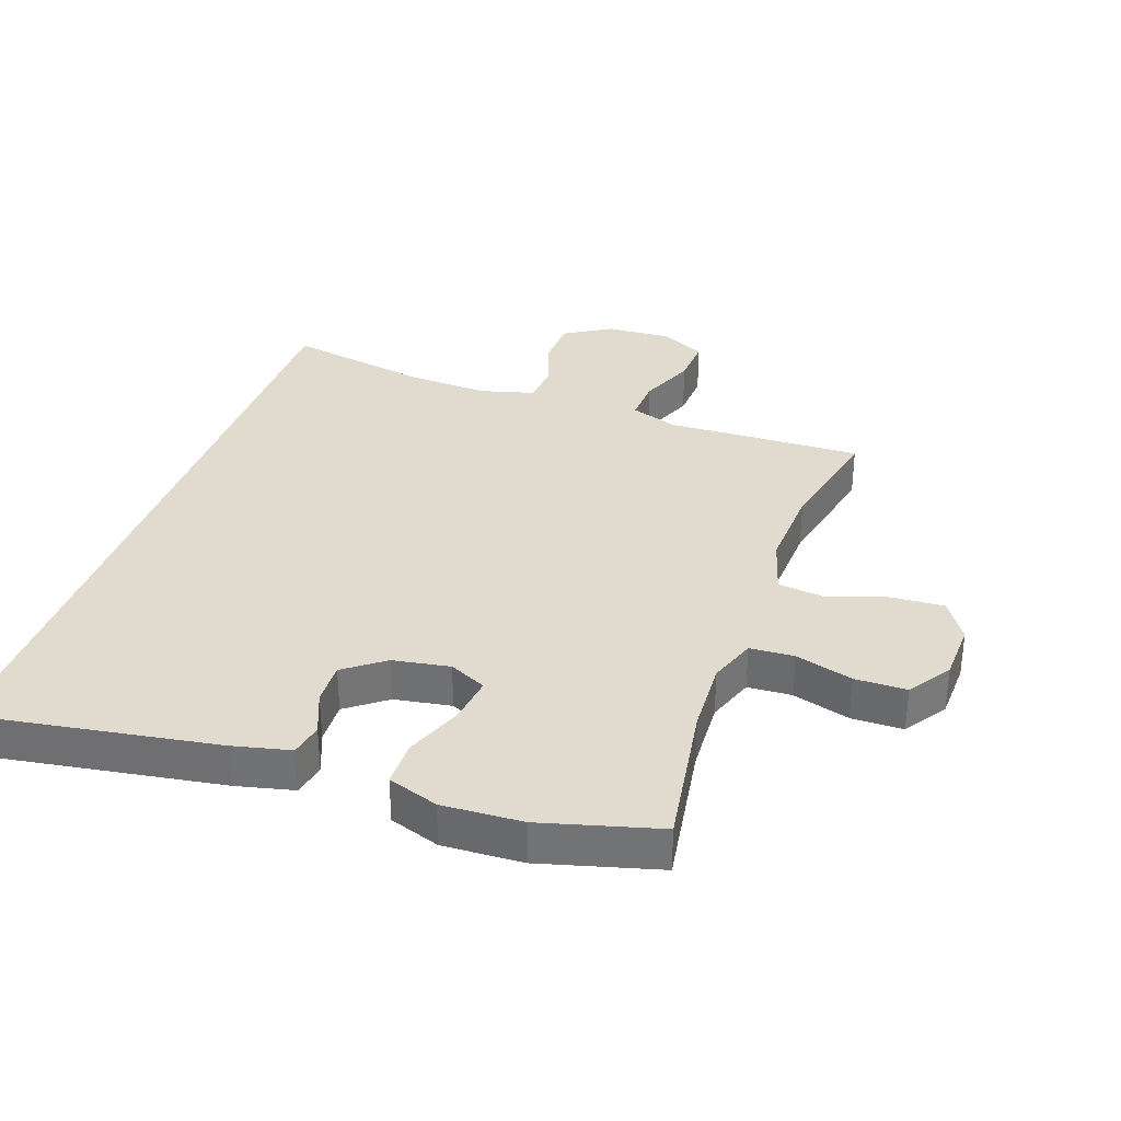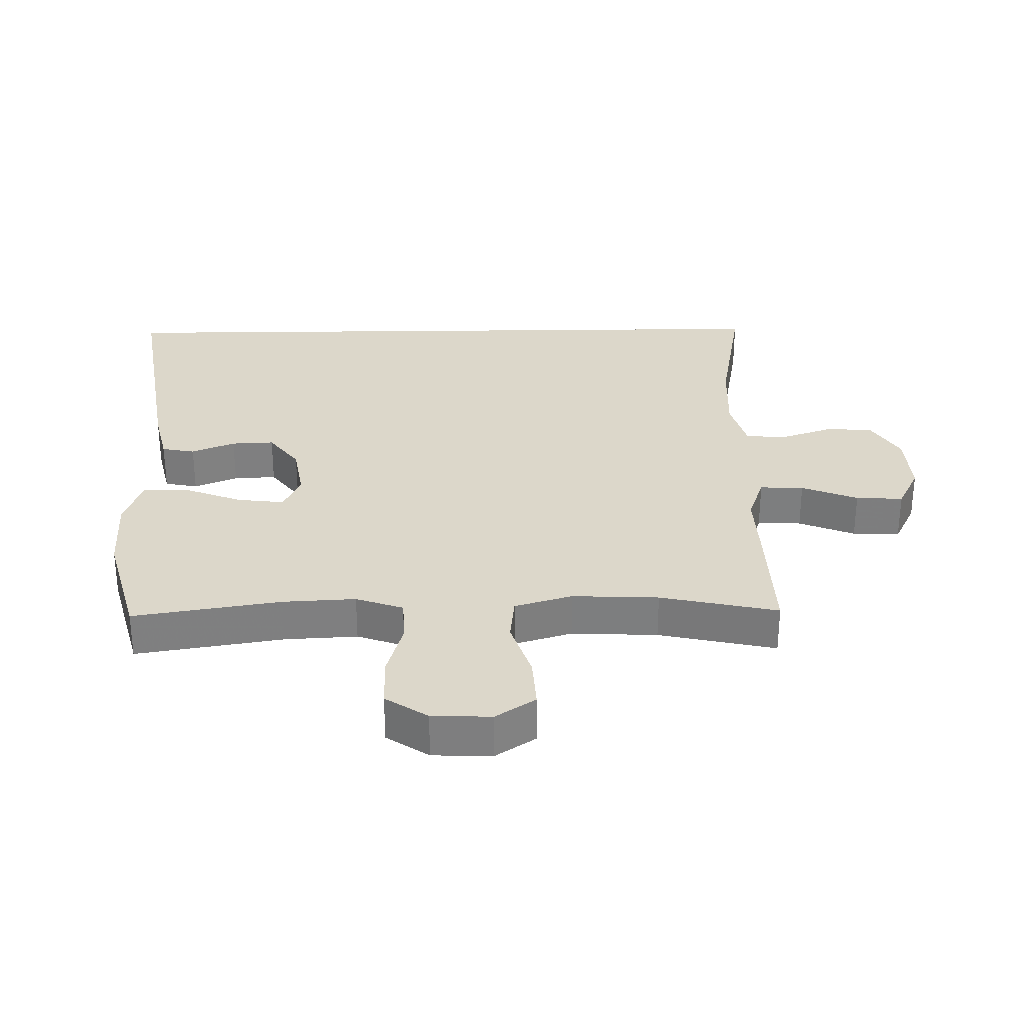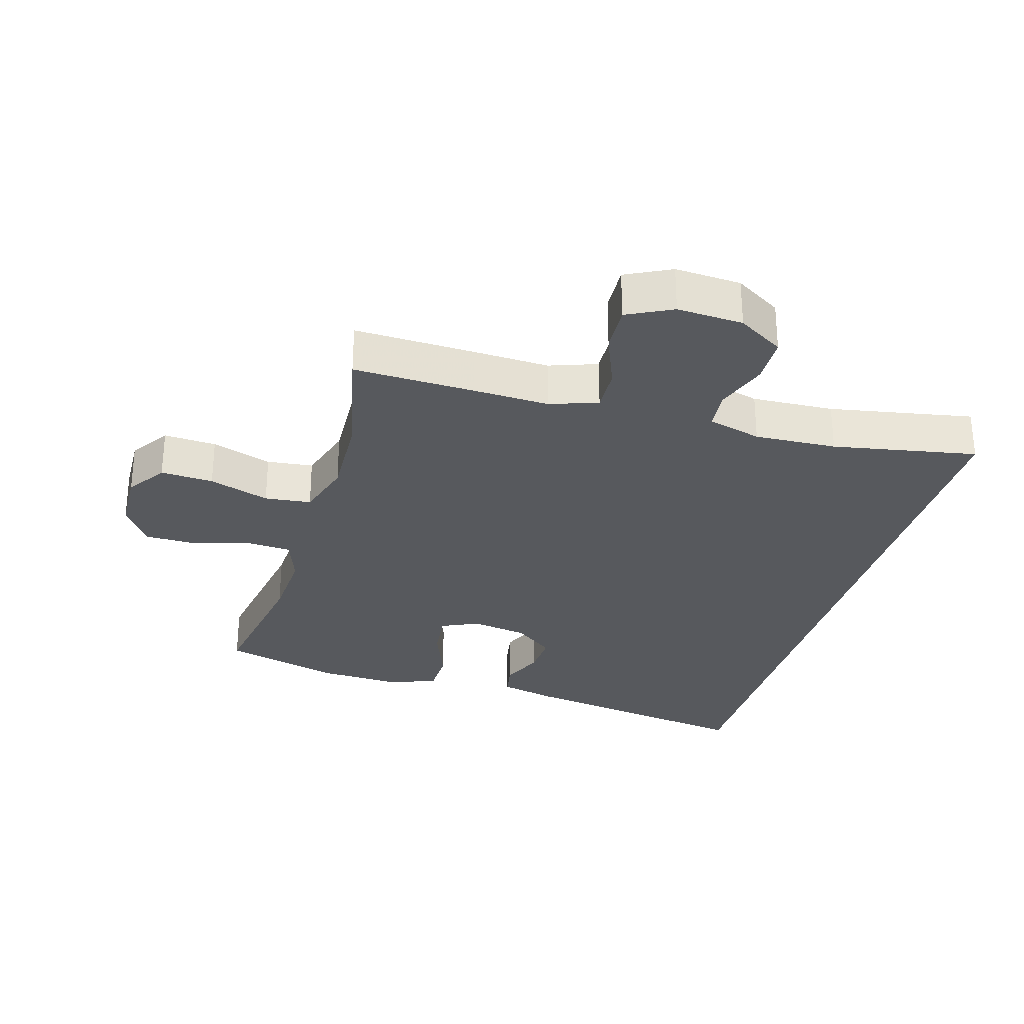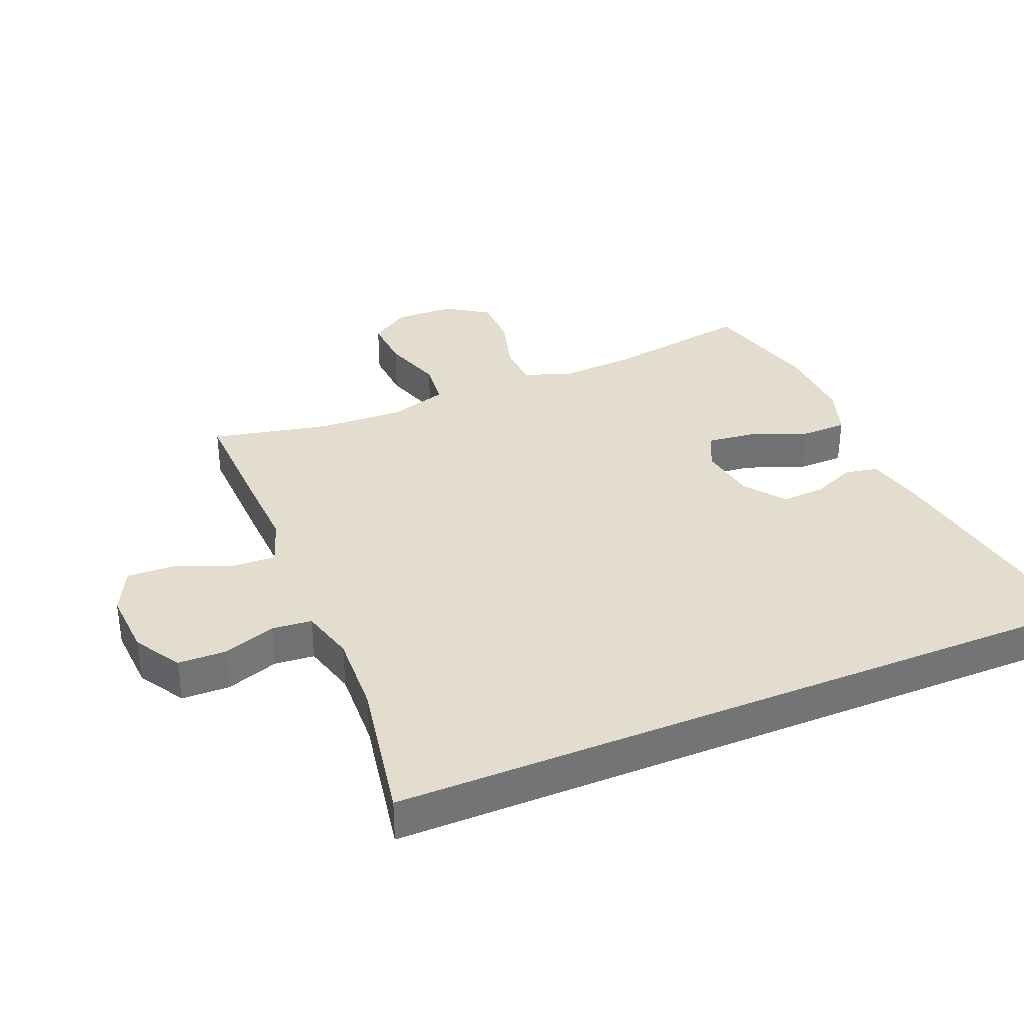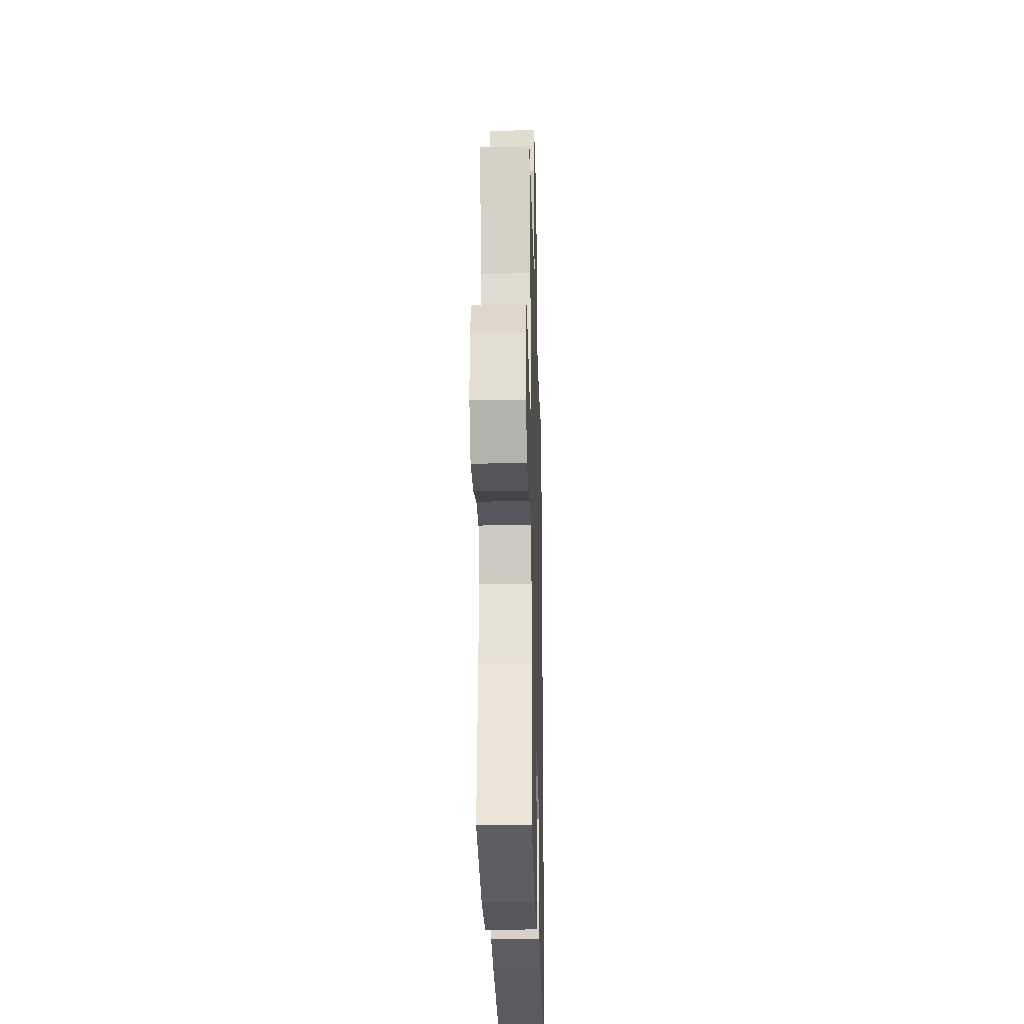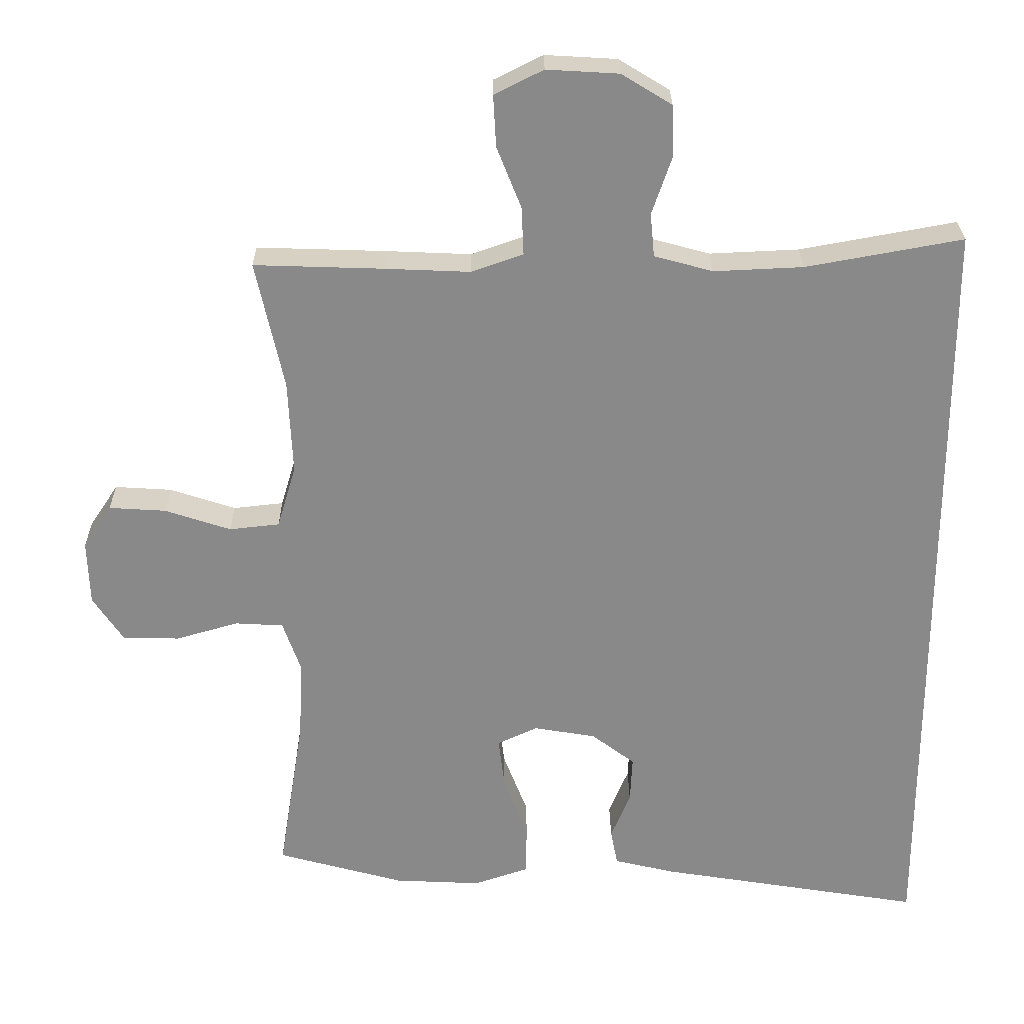
<metadata>
{"format":"obj","ext":"obj","renderer":"f3d","projection":"perspective","resolution":1024,"background":"white","views":[{"elev":33.7,"azim":-160.5,"up":"+Y"},{"elev":30.5,"azim":-90.9,"up":"+Y"},{"elev":-29.4,"azim":-16.2,"up":"+Y"},{"elev":35.0,"azim":67.4,"up":"+Y"},{"elev":-23.9,"azim":-88.4,"up":"+Z"},{"elev":26.8,"azim":-0.4,"up":"+Z"}]}
</metadata>
<code>
v -0.5 0.07 0.5
v -0.312 0.07 0.494
v -0.193 0.07 0.489
v -0.119 0.07 0.515
v -0.122 0.07 0.584
v -0.157 0.07 0.672
v -0.161 0.07 0.746
v -0.091 0.07 0.781
v 0.012 0.07 0.775
v 0.084 0.07 0.731
v 0.086 0.07 0.656
v 0.058 0.07 0.574
v 0.064 0.07 0.512
v 0.148 0.07 0.489
v 0.276 0.07 0.495
v 0.5 0.07 0.536
v 0.5 0.07 -0.596
v 0.121 0.07 -0.535
v 0.032 0.07 -0.514
v 0.022 0.07 -0.462
v 0.05 0.07 -0.394
v 0.053 0.07 -0.327
v -0.009 0.07 -0.28
v -0.098 0.07 -0.265
v -0.156 0.07 -0.292
v -0.147 0.07 -0.366
v -0.112 0.07 -0.457
v -0.113 0.07 -0.529
v -0.192 0.07 -0.556
v -0.317 0.07 -0.55
v -0.5 0.07 -0.5
v -0.463 0.07 -0.269
v -0.457 0.07 -0.155
v -0.483 0.07 -0.081
v -0.552 0.07 -0.077
v -0.642 0.07 -0.103
v -0.723 0.07 -0.102
v -0.767 0.07 -0.036
v -0.77 0.07 0.057
v -0.729 0.07 0.119
v -0.647 0.07 0.114
v -0.553 0.07 0.083
v -0.481 0.07 0.091
v -0.454 0.07 0.181
v -0.46 0.07 0.316
v -0.5 0 0.5
v -0.312 0 0.494
v -0.193 0 0.489
v -0.119 0 0.515
v -0.122 0 0.584
v -0.157 0 0.672
v -0.161 0 0.746
v -0.091 0 0.781
v 0.012 0 0.775
v 0.084 0 0.731
v 0.086 0 0.656
v 0.058 0 0.574
v 0.064 0 0.512
v 0.148 0 0.489
v 0.276 0 0.495
v 0.5 0 0.536
v 0.5 0 -0.596
v 0.121 0 -0.535
v 0.032 0 -0.514
v 0.022 0 -0.462
v 0.05 0 -0.394
v 0.053 0 -0.327
v -0.009 0 -0.28
v -0.098 0 -0.265
v -0.156 0 -0.292
v -0.147 0 -0.366
v -0.112 0 -0.457
v -0.113 0 -0.529
v -0.192 0 -0.556
v -0.317 0 -0.55
v -0.5 0 -0.5
v -0.463 0 -0.269
v -0.457 0 -0.155
v -0.483 0 -0.081
v -0.552 0 -0.077
v -0.642 0 -0.103
v -0.723 0 -0.102
v -0.767 0 -0.036
v -0.77 0 0.057
v -0.729 0 0.119
v -0.647 0 0.114
v -0.553 0 0.083
v -0.481 0 0.091
v -0.454 0 0.181
v -0.46 0 0.316
f 40 41 42
f 39 40 42
f 38 39 42
f 37 38 42
f 36 37 42
f 35 36 42
f 34 35 42 43
f 33 34 43 44
f 30 31 32
f 29 30 32
f 28 29 32
f 27 28 32
f 26 27 32
f 25 26 32 33
f 24 25 33 44
f 19 20 21
f 18 19 21
f 17 18 21
f 16 17 21
f 15 16 21 22
f 14 15 22 23
f 10 11 12
f 9 10 12
f 8 9 12
f 7 8 12
f 6 7 12
f 5 6 12
f 4 5 12 13
f 24 44 45
f 23 24 45
f 14 23 45
f 13 14 45
f 4 13 45
f 3 4 45
f 1 2 3 45
f 87 86 85
f 87 85 84
f 87 84 83
f 87 83 82
f 87 82 81
f 87 81 80
f 88 87 80 79
f 89 88 79 78
f 77 76 75
f 77 75 74
f 77 74 73
f 77 73 72
f 77 72 71
f 78 77 71 70
f 89 78 70 69
f 66 65 64
f 66 64 63
f 66 63 62
f 66 62 61
f 67 66 61 60
f 68 67 60 59
f 57 56 55
f 57 55 54
f 57 54 53
f 57 53 52
f 57 52 51
f 57 51 50
f 58 57 50 49
f 90 89 69
f 90 69 68
f 90 68 59
f 90 59 58
f 90 58 49
f 90 49 48
f 90 48 47 46
f 1 46 47 2
f 2 47 48 3
f 3 48 49 4
f 4 49 50 5
f 5 50 51 6
f 6 51 52 7
f 7 52 53 8
f 8 53 54 9
f 9 54 55 10
f 10 55 56 11
f 11 56 57 12
f 12 57 58 13
f 13 58 59 14
f 14 59 60 15
f 15 60 61 16
f 16 61 62 17
f 17 62 63 18
f 18 63 64 19
f 19 64 65 20
f 20 65 66 21
f 21 66 67 22
f 22 67 68 23
f 23 68 69 24
f 24 69 70 25
f 25 70 71 26
f 26 71 72 27
f 27 72 73 28
f 28 73 74 29
f 29 74 75 30
f 30 75 76 31
f 31 76 77 32
f 32 77 78 33
f 33 78 79 34
f 34 79 80 35
f 35 80 81 36
f 36 81 82 37
f 37 82 83 38
f 38 83 84 39
f 39 84 85 40
f 40 85 86 41
f 41 86 87 42
f 42 87 88 43
f 43 88 89 44
f 44 89 90 45
f 45 90 46 1

</code>
